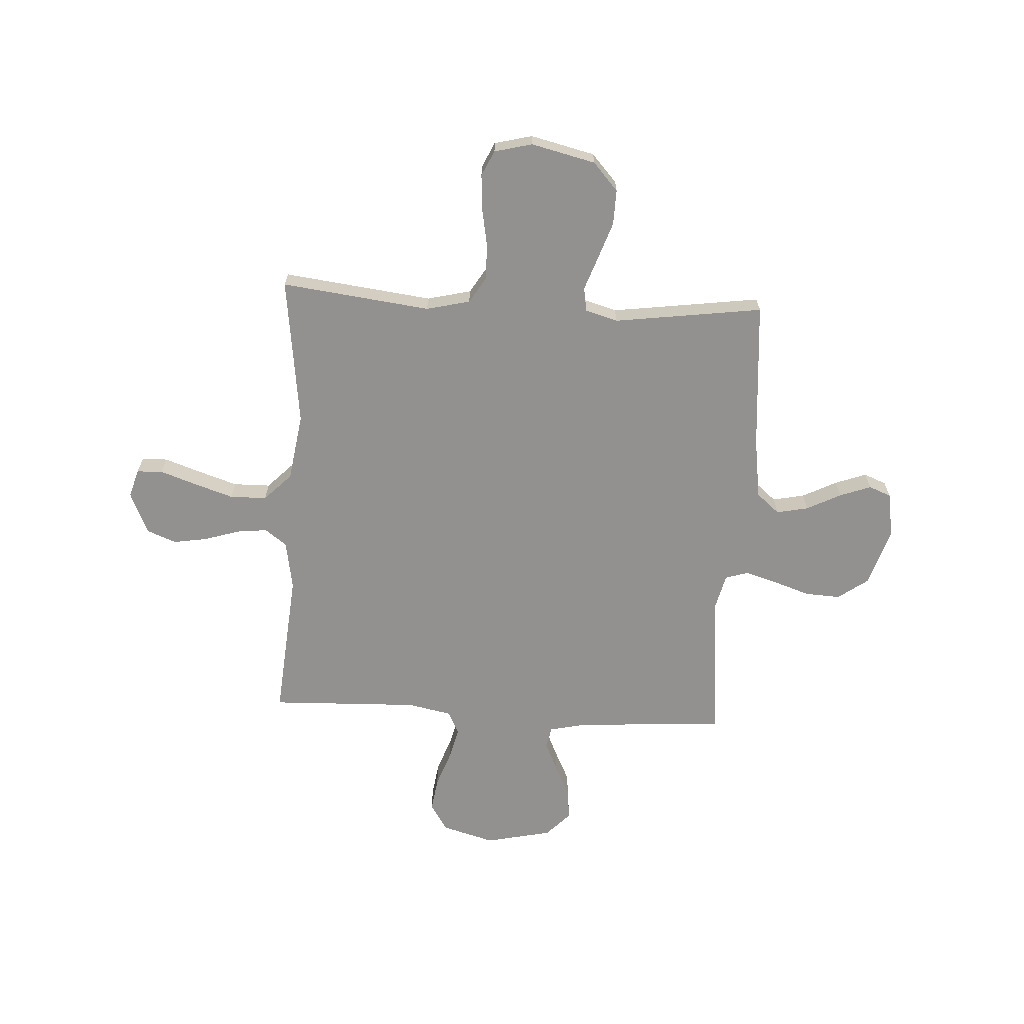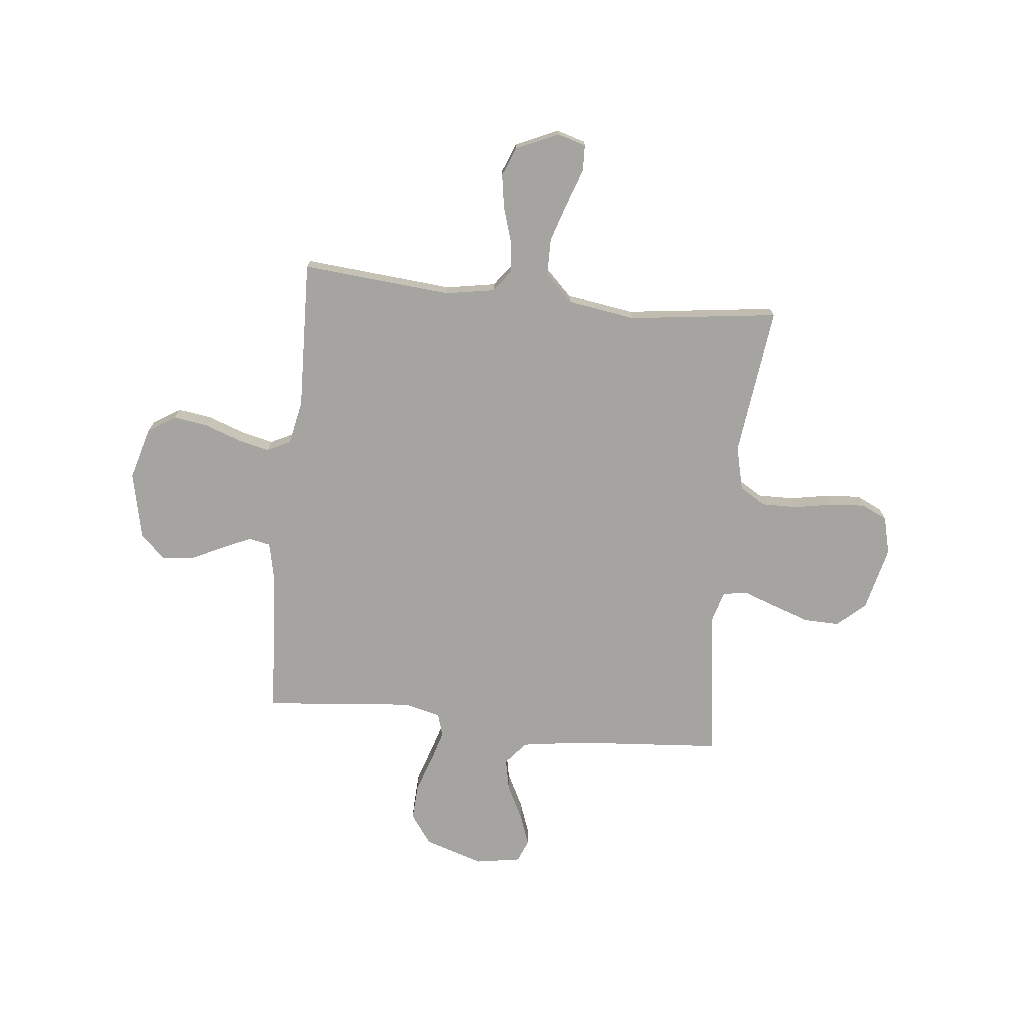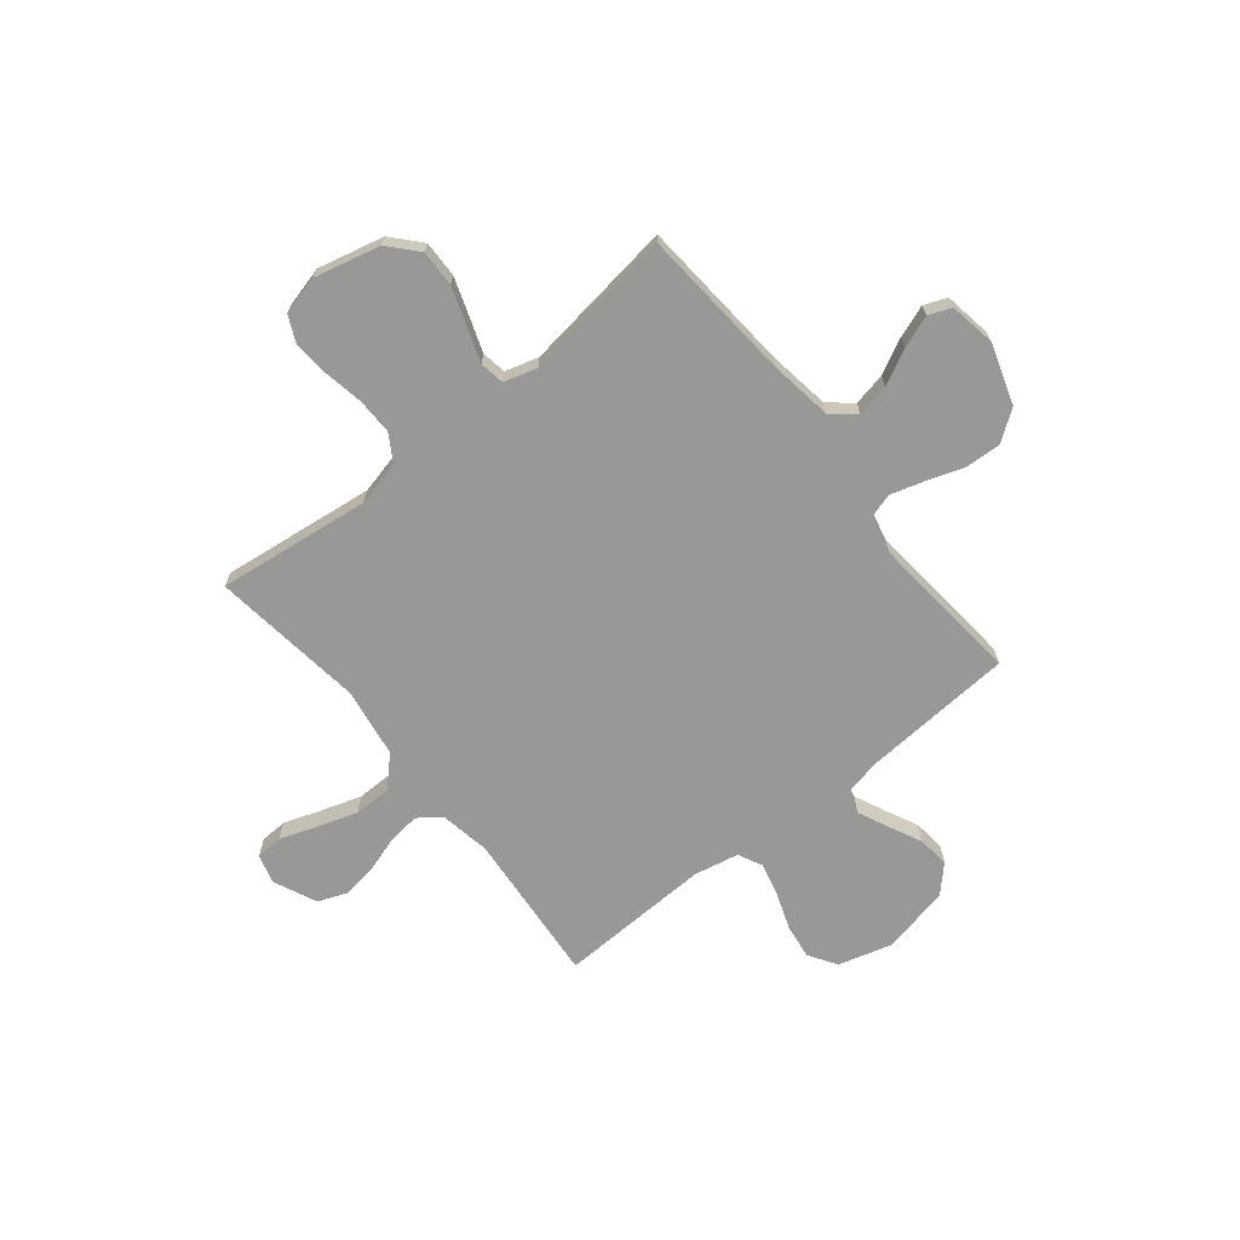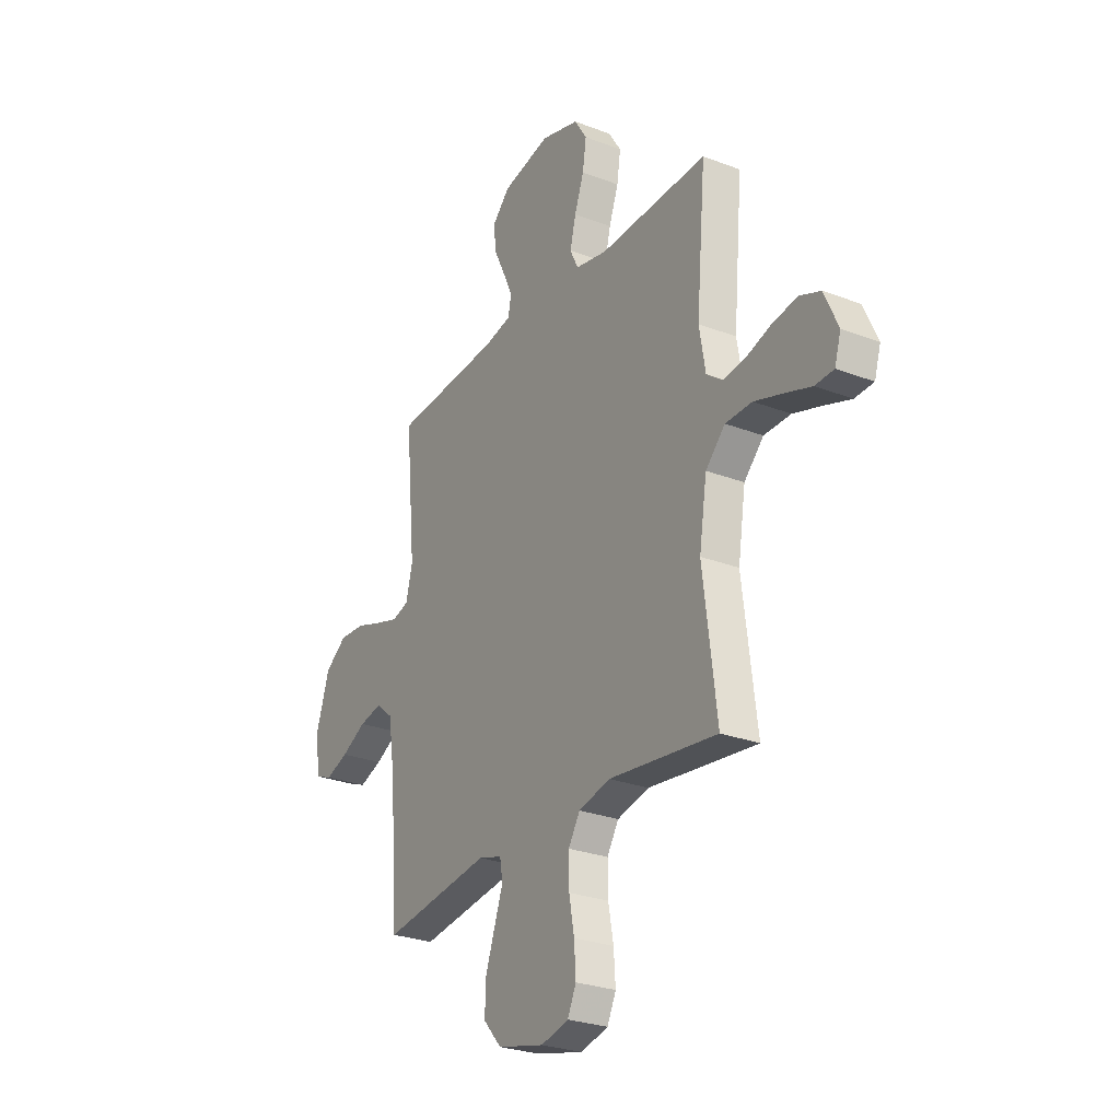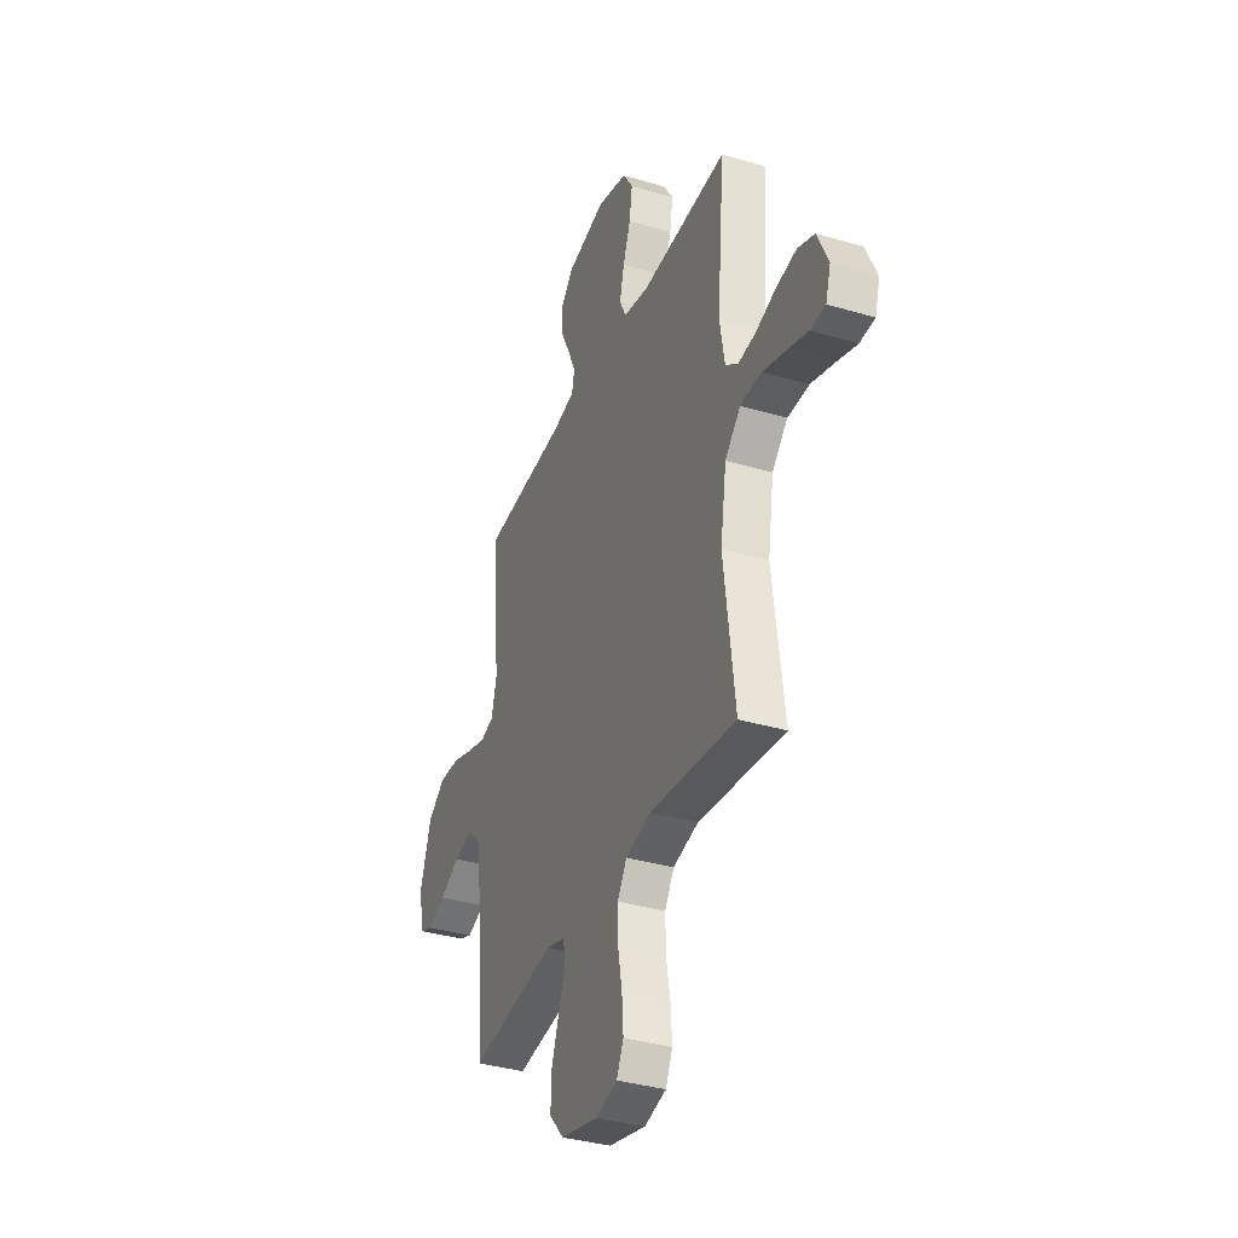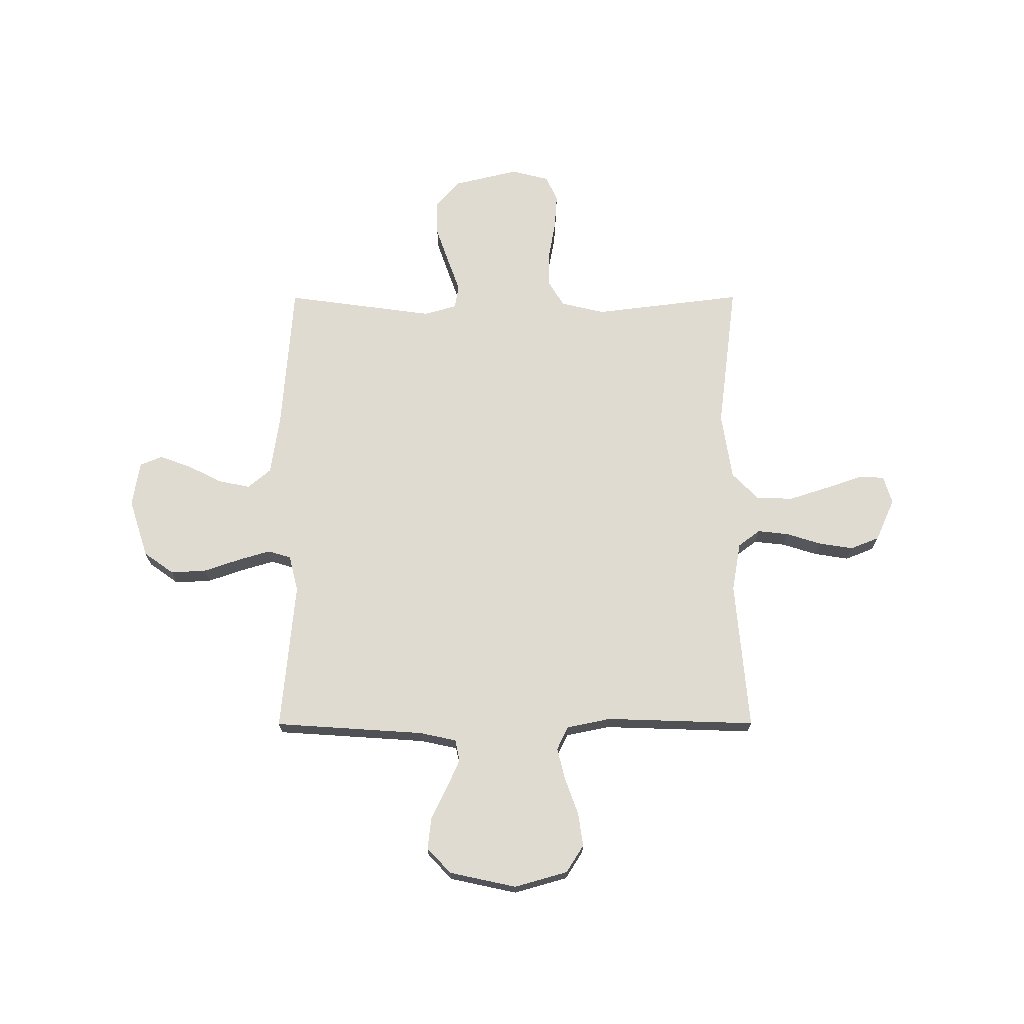
<metadata>
{"format":"obj","ext":"obj","renderer":"f3d","projection":"perspective","resolution":1024,"background":"white","views":[{"elev":-66.1,"azim":176.8,"up":"+Y"},{"elev":-73.4,"azim":84.0,"up":"+Y"},{"elev":-68.5,"azim":-141.1,"up":"+Y"},{"elev":-27.1,"azim":59.3,"up":"+Z"},{"elev":-36.0,"azim":68.7,"up":"+Z"},{"elev":69.8,"azim":-0.1,"up":"+Y"}]}
</metadata>
<code>
v -0.5 0.07 0.5
v -0.2 0.07 0.52
v -0.126 0.07 0.536
v -0.117 0.07 0.579
v -0.143 0.07 0.637
v -0.175 0.07 0.703
v -0.182 0.07 0.766
v -0.134 0.07 0.816
v 0 0.07 0.845
v 0.106 0.07 0.815
v 0.141 0.07 0.76
v 0.131 0.07 0.692
v 0.105 0.07 0.62
v 0.089 0.07 0.555
v 0.112 0.07 0.508
v 0.2 0.07 0.49
v 0.5 0.07 0.5
v 0.474 0.07 0.2
v 0.491 0.07 0.101
v 0.535 0.07 0.068
v 0.597 0.07 0.075
v 0.667 0.07 0.097
v 0.736 0.07 0.108
v 0.794 0.07 0.085
v 0.832 0.07 0
v 0.815 0.07 -0.057
v 0.763 0.07 -0.059
v 0.691 0.07 -0.034
v 0.611 0.07 -0.008
v 0.537 0.07 -0.009
v 0.483 0.07 -0.064
v 0.462 0.07 -0.2
v 0.5 0.07 -0.5
v 0.2 0.07 -0.463
v 0.112 0.07 -0.484
v 0.08 0.07 -0.536
v 0.081 0.07 -0.608
v 0.095 0.07 -0.685
v 0.1 0.07 -0.756
v 0.076 0.07 -0.807
v 0 0.07 -0.826
v -0.129 0.07 -0.795
v -0.179 0.07 -0.739
v -0.177 0.07 -0.668
v -0.151 0.07 -0.593
v -0.127 0.07 -0.526
v -0.135 0.07 -0.478
v -0.2 0.07 -0.459
v -0.5 0.07 -0.5
v -0.523 0.07 -0.2
v -0.541 0.07 -0.077
v -0.587 0.07 -0.038
v -0.651 0.07 -0.051
v -0.72 0.07 -0.086
v -0.783 0.07 -0.109
v -0.828 0.07 -0.091
v -0.843 0.07 0
v -0.805 0.07 0.118
v -0.745 0.07 0.161
v -0.673 0.07 0.157
v -0.6 0.07 0.132
v -0.536 0.07 0.113
v -0.49 0.07 0.127
v -0.472 0.07 0.2
v -0.5 0 0.5
v -0.2 0 0.52
v -0.126 0 0.536
v -0.117 0 0.579
v -0.143 0 0.637
v -0.175 0 0.703
v -0.182 0 0.766
v -0.134 0 0.816
v 0 0 0.845
v 0.106 0 0.815
v 0.141 0 0.76
v 0.131 0 0.692
v 0.105 0 0.62
v 0.089 0 0.555
v 0.112 0 0.508
v 0.2 0 0.49
v 0.5 0 0.5
v 0.474 0 0.2
v 0.491 0 0.101
v 0.535 0 0.068
v 0.597 0 0.075
v 0.667 0 0.097
v 0.736 0 0.108
v 0.794 0 0.085
v 0.832 0 0
v 0.815 0 -0.057
v 0.763 0 -0.059
v 0.691 0 -0.034
v 0.611 0 -0.008
v 0.537 0 -0.009
v 0.483 0 -0.064
v 0.462 0 -0.2
v 0.5 0 -0.5
v 0.2 0 -0.463
v 0.112 0 -0.484
v 0.08 0 -0.536
v 0.081 0 -0.608
v 0.095 0 -0.685
v 0.1 0 -0.756
v 0.076 0 -0.807
v 0 0 -0.826
v -0.129 0 -0.795
v -0.179 0 -0.739
v -0.177 0 -0.668
v -0.151 0 -0.593
v -0.127 0 -0.526
v -0.135 0 -0.478
v -0.2 0 -0.459
v -0.5 0 -0.5
v -0.523 0 -0.2
v -0.541 0 -0.077
v -0.587 0 -0.038
v -0.651 0 -0.051
v -0.72 0 -0.086
v -0.783 0 -0.109
v -0.828 0 -0.091
v -0.843 0 0
v -0.805 0 0.118
v -0.745 0 0.161
v -0.673 0 0.157
v -0.6 0 0.132
v -0.536 0 0.113
v -0.49 0 0.127
v -0.472 0 0.2
f 59 60 61
f 58 59 61
f 57 58 61
f 56 57 61
f 55 56 61
f 54 55 61
f 53 54 61
f 52 53 61 62
f 51 52 62 63
f 48 49 50
f 50 51 63
f 48 50 63
f 47 48 63
f 44 45 46
f 43 44 46
f 42 43 46
f 41 42 46
f 40 41 46
f 39 40 46
f 38 39 46
f 37 38 46
f 36 37 46 47
f 47 63 64
f 36 47 64
f 35 36 64
f 32 33 34
f 64 1 2
f 35 64 2
f 34 35 2
f 32 34 2
f 31 32 2
f 26 27 28
f 25 26 28
f 24 25 28
f 23 24 28
f 22 23 28
f 21 22 28
f 20 21 28 29
f 19 20 29 30
f 16 17 18
f 15 16 18 19
f 11 12 13
f 10 11 13
f 9 10 13
f 8 9 13
f 7 8 13
f 6 7 13
f 5 6 13
f 4 5 13 14
f 3 4 14 15
f 19 30 31
f 15 19 31
f 3 15 31
f 2 3 31
f 125 124 123
f 125 123 122
f 125 122 121
f 125 121 120
f 125 120 119
f 125 119 118
f 125 118 117
f 126 125 117 116
f 127 126 116 115
f 114 113 112
f 127 115 114
f 127 114 112
f 127 112 111
f 110 109 108
f 110 108 107
f 110 107 106
f 110 106 105
f 110 105 104
f 110 104 103
f 110 103 102
f 110 102 101
f 111 110 101 100
f 128 127 111
f 128 111 100
f 128 100 99
f 98 97 96
f 66 65 128
f 66 128 99
f 66 99 98
f 66 98 96
f 66 96 95
f 92 91 90
f 92 90 89
f 92 89 88
f 92 88 87
f 92 87 86
f 92 86 85
f 93 92 85 84
f 94 93 84 83
f 82 81 80
f 83 82 80 79
f 77 76 75
f 77 75 74
f 77 74 73
f 77 73 72
f 77 72 71
f 77 71 70
f 77 70 69
f 78 77 69 68
f 79 78 68 67
f 95 94 83
f 95 83 79
f 95 79 67
f 95 67 66
f 1 65 66 2
f 2 66 67 3
f 3 67 68 4
f 4 68 69 5
f 5 69 70 6
f 6 70 71 7
f 7 71 72 8
f 8 72 73 9
f 9 73 74 10
f 10 74 75 11
f 11 75 76 12
f 12 76 77 13
f 13 77 78 14
f 14 78 79 15
f 15 79 80 16
f 16 80 81 17
f 17 81 82 18
f 18 82 83 19
f 19 83 84 20
f 20 84 85 21
f 21 85 86 22
f 22 86 87 23
f 23 87 88 24
f 24 88 89 25
f 25 89 90 26
f 26 90 91 27
f 27 91 92 28
f 28 92 93 29
f 29 93 94 30
f 30 94 95 31
f 31 95 96 32
f 32 96 97 33
f 33 97 98 34
f 34 98 99 35
f 35 99 100 36
f 36 100 101 37
f 37 101 102 38
f 38 102 103 39
f 39 103 104 40
f 40 104 105 41
f 41 105 106 42
f 42 106 107 43
f 43 107 108 44
f 44 108 109 45
f 45 109 110 46
f 46 110 111 47
f 47 111 112 48
f 48 112 113 49
f 49 113 114 50
f 50 114 115 51
f 51 115 116 52
f 52 116 117 53
f 53 117 118 54
f 54 118 119 55
f 55 119 120 56
f 56 120 121 57
f 57 121 122 58
f 58 122 123 59
f 59 123 124 60
f 60 124 125 61
f 61 125 126 62
f 62 126 127 63
f 63 127 128 64
f 64 128 65 1

</code>
